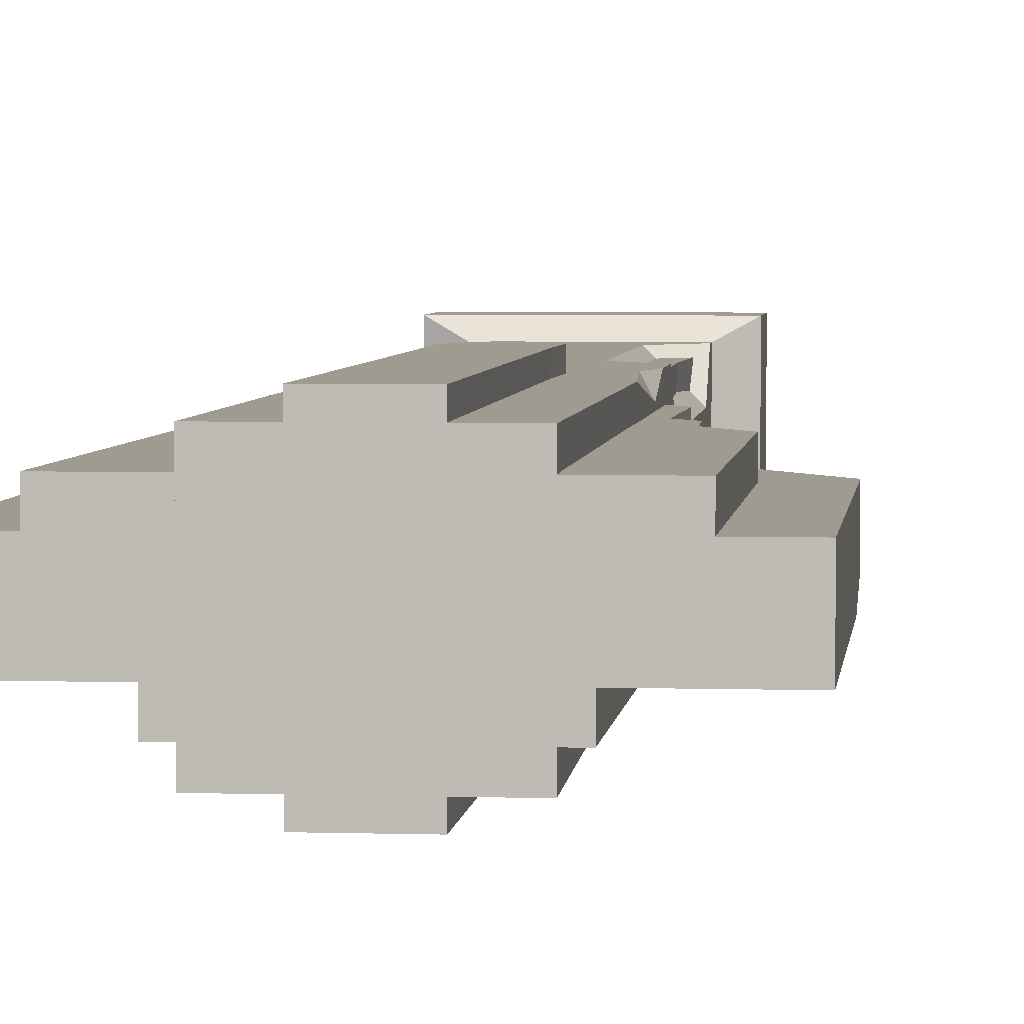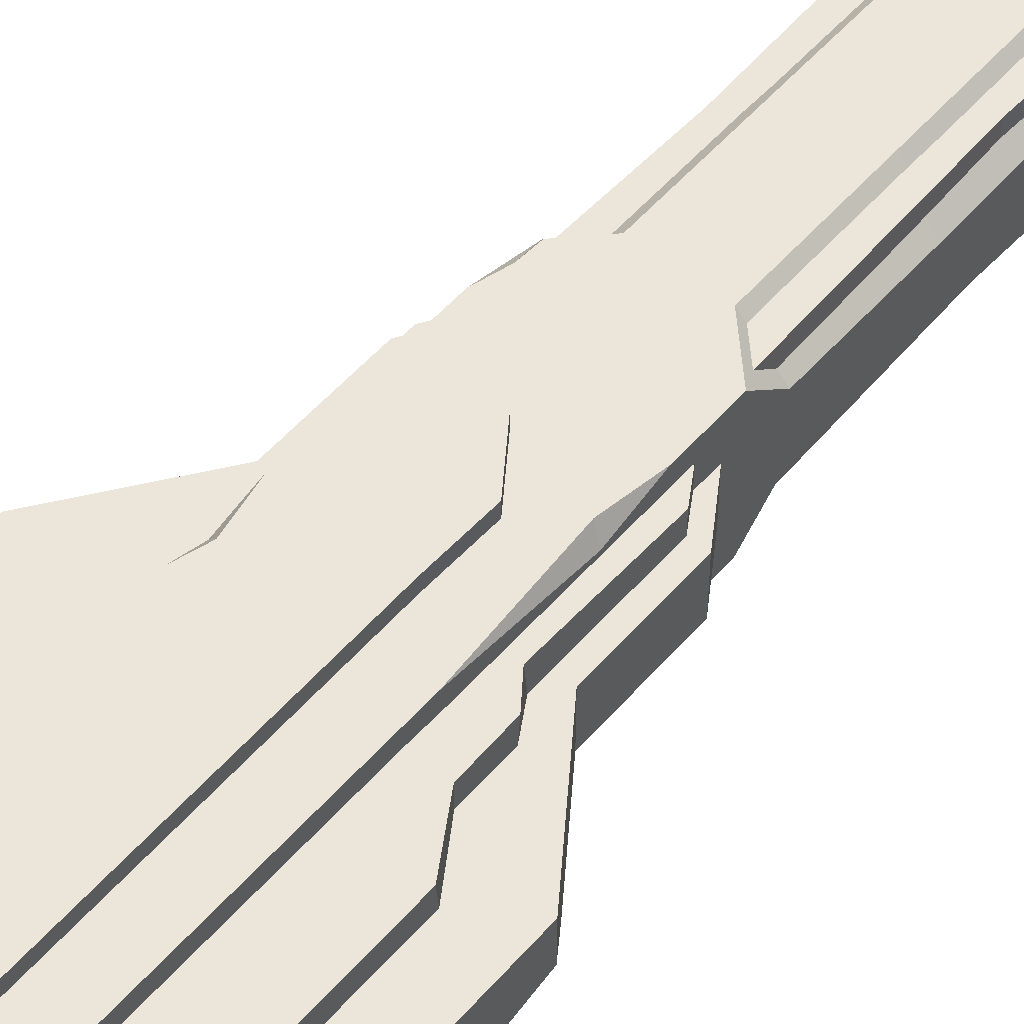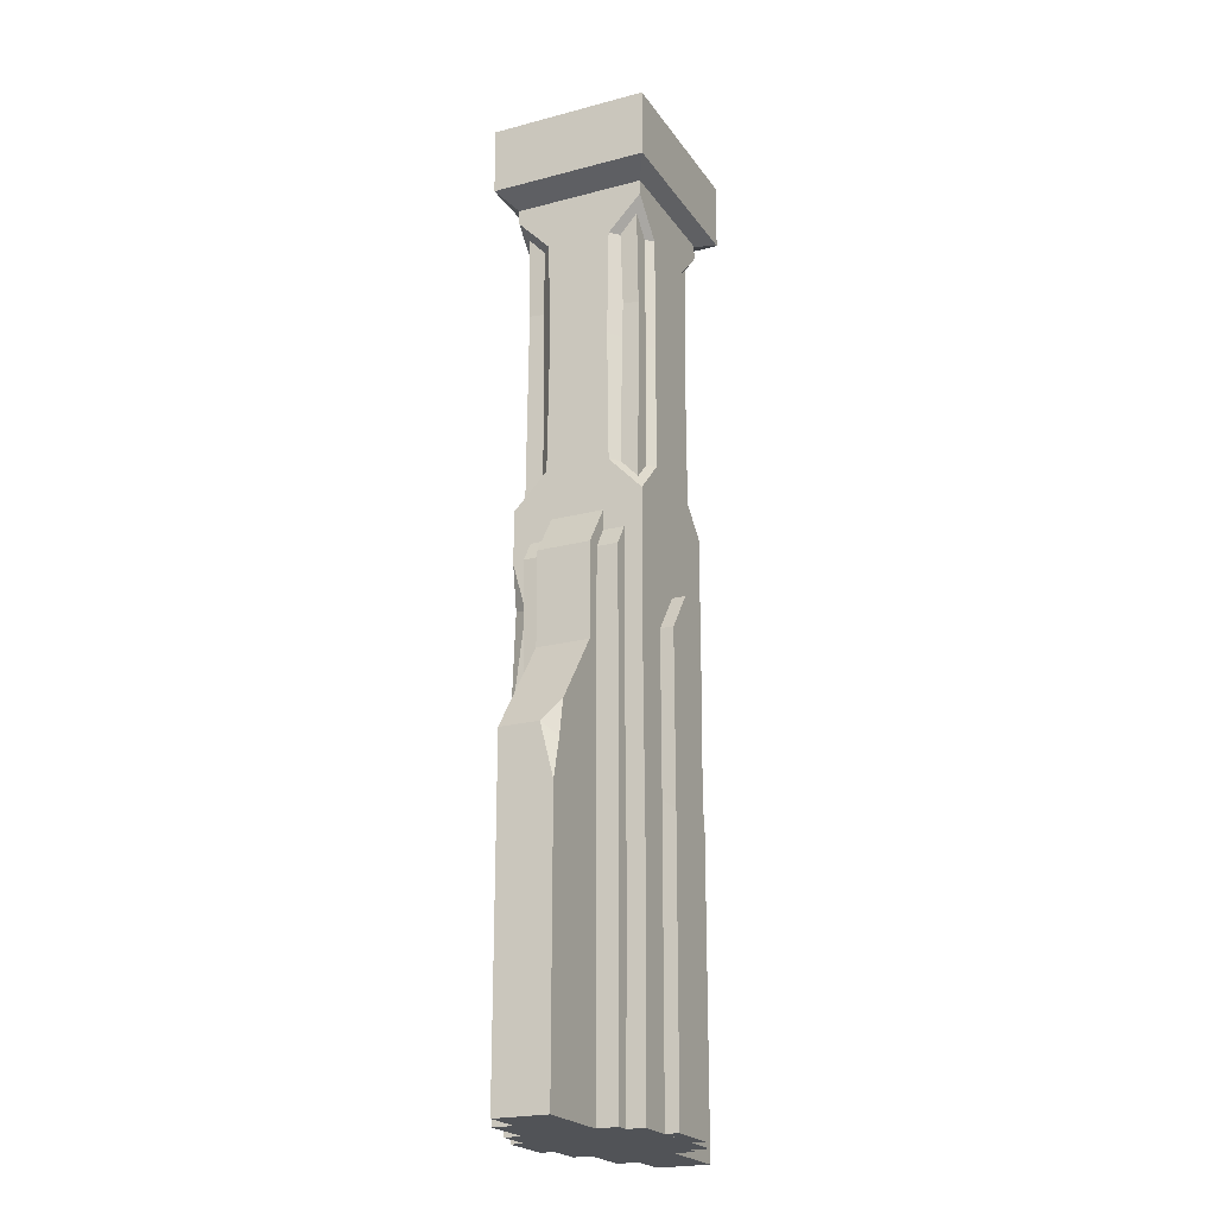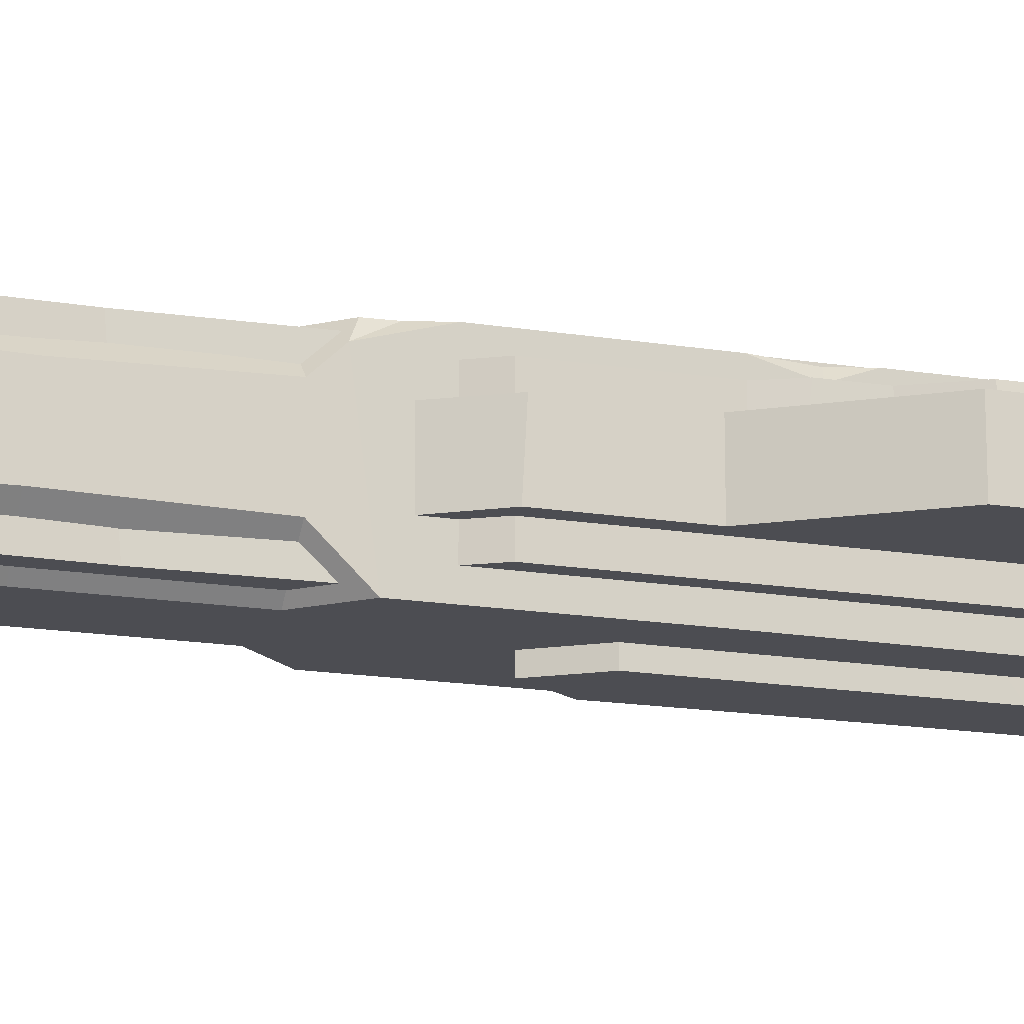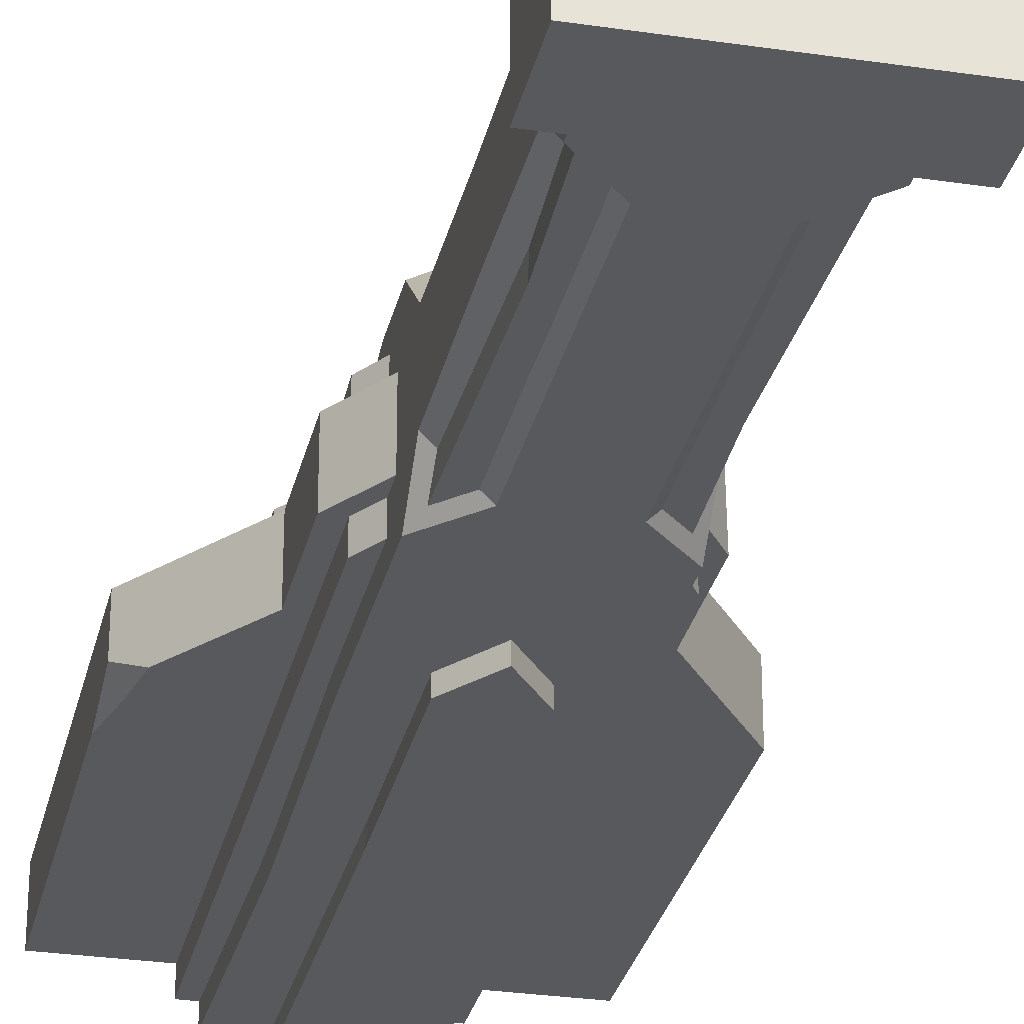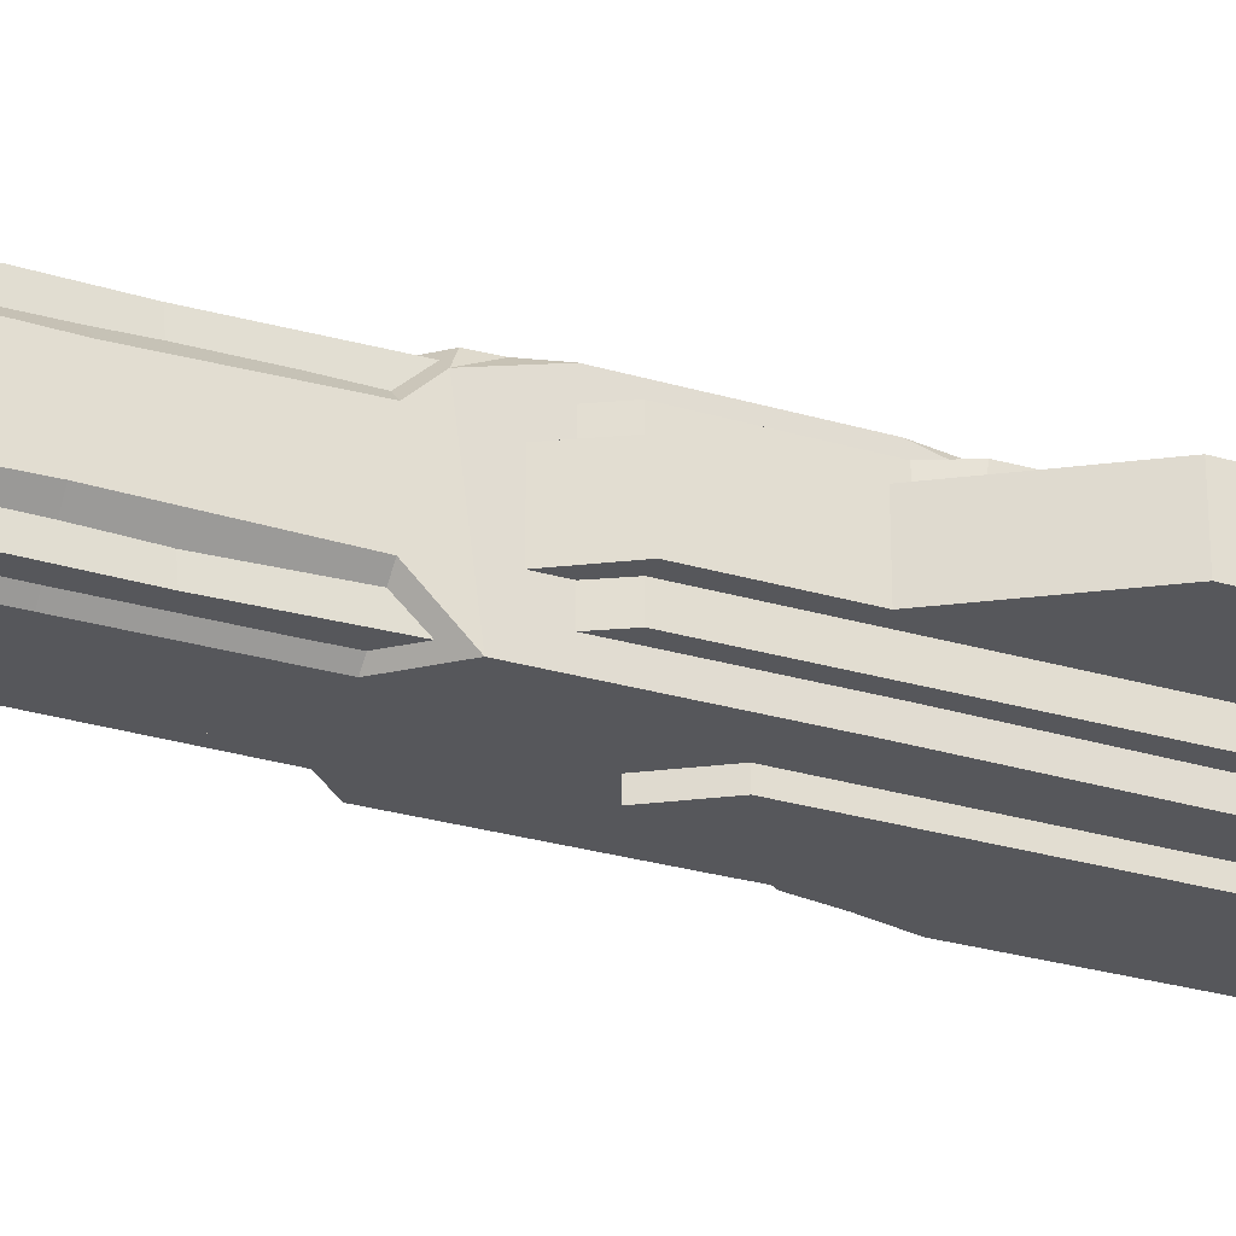
<metadata>
{"format":"obj","ext":"obj","renderer":"f3d","projection":"perspective","resolution":1024,"background":"white","views":[{"elev":4.0,"azim":6.0,"up":"+Z"},{"elev":54.5,"azim":40.3,"up":"+Z"},{"elev":-21.8,"azim":115.0,"up":"+Y"},{"elev":-16.3,"azim":-108.8,"up":"+Z"},{"elev":-29.1,"azim":167.6,"up":"+Z"},{"elev":-27.4,"azim":-114.7,"up":"+Z"}]}
</metadata>
<code>
v 73.67 0 -190.8
v -73.67 0 -190.8
v 73.67 471.4 -190.8
v -73.67 471.4 -190.8
v 49.61 509.5 -190.8
v -49.61 509.5 -190.8
v 54.55 808 -94.33
v -54.55 808 -94.33
v 54.55 506.8 -94.33
v -54.55 506.8 -94.33
v 54.55 506.8 -200.4
v -54.55 506.8 -200.4
v 54.55 808 -200.4
v -54.55 808 -200.4
v 61.33 509.5 -123.2
v -61.33 509.5 -123.2
v 149.4 298.2 -123.2
v -149.4 298.2 -123.2
v 149.4 298.2 -159.5
v -149.4 298.2 -171.5
v 61.33 509.5 -171.5
v -61.33 509.5 -171.5
v 86.57 471.4 -123.2
v -86.57 470 -123.3
v -86.57 472.7 -171.5
v 86.57 471.4 -171.5
v 86.57 385.4 -171.5
v -86.57 385.4 -171.5
v -86.57 385.4 -123.2
v 86.57 385.4 -123.2
v 149.4 0 -123.2
v -149.4 0 -123.2
v -149.4 0 -171.5
v 149.4 0 -171.5
v 26.25 409.7 -75.56
v -26.25 409.7 -86.62
v 26.25 0 -75.56
v -26.25 0 -75.56
v 26.25 0 -219.2
v -26.25 0 -219.2
v 26.25 409.7 -219.2
v -26.25 409.7 -219.2
v 0 446 -219.2
v 0 446 -75.56
v 85.4 894.7 -74.51
v -85.4 894.7 -74.51
v 61.33 0 -87.73
v -61.33 0 -87.73
v 61.33 0 -207
v -61.33 0 -207
v 85.4 894.7 -220.3
v -85.4 894.7 -220.3
v 61.33 523.6 -87.73
v -61.33 537.7 -101.2
v -61.33 523.6 -207
v 61.33 523.6 -207
v 61.33 555.5 -118.2
v 30.05 555.5 -87.73
v -30.05 555.5 -87.73
v -61.33 555.5 -118.2
v -30.05 776.2 -207
v -61.33 776.2 -176.6
v -61.33 808 -207
v 61.33 776.2 -176.6
v 30.05 776.2 -207
v 61.33 808 -207
v -30.05 555.5 -207
v -61.33 555.5 -176.6
v 30.05 555.5 -207
v 61.33 555.5 -176.6
v 61.33 776.2 -118.2
v 61.33 808 -87.73
v 30.05 776.2 -87.73
v -61.33 776.2 -118.2
v -30.05 776.2 -87.73
v -61.33 808 -87.73
v 61.33 821.5 -87.73
v -61.33 821.5 -87.73
v -61.33 821.5 -207
v 61.33 821.5 -207
v 85.4 832.1 -74.51
v -85.4 832.1 -74.51
v -85.4 832.1 -220.3
v 85.4 832.1 -220.3
v 73.67 471.4 -171.5
v 73.67 0 -171.5
v -73.67 0 -171.5
v -73.67 471.4 -171.5
v -49.61 509.5 -171.5
v 49.61 509.5 -171.5
v 73.67 471.4 -104
v -73.67 471.4 -104
v 111.5 0 -104
v -111.5 0 -104
v -49.61 509.5 -104
v 49.61 509.5 -104
v 73.67 471.4 -123.2
v 111.5 0 -123.2
v -111.5 0 -123.2
v -73.67 471.4 -123.2
v -49.61 509.5 -123.2
v 49.61 509.5 -123.2
v 73.67 370.1 -123.2
v 71.64 370.1 -104
v -73.67 370.1 -104
v -73.67 370.1 -123.2
v -86.64 348.7 -123.2
v -86.1 346.1 -104
v 85.83 351.3 -104
v 86.64 348.7 -123.2
v -86.64 310.1 -123.2
v -86.64 310.1 -104
v 86.64 310.1 -104
v 86.64 310.1 -123.2
v -111.5 272.2 -123.2
v -108.4 273.9 -104
v 111.5 270.5 -104
v 111.5 272.2 -123.2
v -25.35 331.4 -75.56
v 25.07 360.7 -75.56
v -25.07 224.8 -219.2
v 25.35 254.1 -219.2
v -26.13 399.2 -75.56
v -14.03 426.6 -75.56
v -50.82 636.4 -94.33
v 50.82 716.8 -94.33
v -51.06 626.9 -200.4
v 51.06 706.7 -200.4
v 61.33 330.7 -87.73
v 61.33 474.5 -87.73
v 54.55 433.9 -87.73
v 61.33 430.1 -100.1
v -61.33 366 -87.73
v -61.33 304.7 -87.73
v -54.29 328.1 -87.73
v -61.33 330.2 -97.07
v -58.24 187.7 -207
v 58.24 187.7 -207
v 61.33 376.7 -207
v -61.33 376.7 -207
v 134 319.7 -171.5
v 149.4 249.7 -171.5
v 140 286.8 -171.5
v -53.77 531.3 -87.73
v -61.33 490.4 -87.73
v -54.78 513.5 -87.73
v 30.05 668 -87.73
v -30.05 668 -87.73
v -61.33 662.9 -120.6
v -61.33 669.5 -174.6
v -30.05 668 -207
v 30.05 668 -207
v 61.33 677.3 -175.1
v 61.33 658.6 -119.7
f 86 87 2 1
f 1 2 4 3
f 5 6 89 90
f 88 4 2 87
f 3 85 86 1
f 3 4 6 5
f 4 88 89 6
f 90 85 3 5
f 7 8 125 126
f 11 12 127 128
f 8 14 127 125
f 13 7 126 128
f 23 24 29 30
f 31 32 33 34
f 27 28 25 26
f 21 22 16 15
f 24 25 28 29
f 26 23 30 27
f 15 16 24 23
f 16 22 25 24
f 26 25 22 21
f 21 15 23 26
f 141 20 28 27
f 29 28 20 18
f 30 29 18 17
f 27 30 141
f 30 17 19 141
f 17 18 32 31
f 32 18 20 33
f 142 34 33 143
f 33 20 141 143
f 17 31 19
f 142 19 31 34
f 37 38 40 39
f 39 40 121 122
f 41 35 120 122
f 41 42 43
f 36 123 124
f 35 41 43 44
f 144 146 53
f 130 53 146 145
f 130 145 133 131
f 129 131 133 135
f 48 47 134
f 47 129 135 134
f 47 48 50 49
f 49 50 137 138
f 51 52 46 45
f 50 48 134 137
f 140 137 134 136
f 136 133 140
f 140 133 145 55
f 54 55 145
f 139 56 53 130
f 130 132 139
f 139 132 129 138
f 138 129 47 49
f 56 55 67 69
f 72 76 75 73
f 76 63 62 74
f 66 72 71 64
f 53 58 59 144
f 54 60 68 55
f 66 65 61 63
f 56 70 57 53
f 154 147 58 57
f 148 149 60 59
f 67 68 150 151
f 70 69 152 153
f 147 148 59 58
f 149 150 68 60
f 151 152 69 67
f 153 154 57 70
f 57 58 53
f 59 60 54 144
f 61 62 63
f 64 65 66
f 67 55 68
f 69 70 56
f 71 72 73
f 74 75 76
f 77 78 76 72
f 78 79 63 76
f 66 63 79 80
f 80 77 72 66
f 81 82 78 77
f 82 83 79 78
f 80 79 83 84
f 84 81 77 80
f 45 46 82 81
f 46 52 83 82
f 84 83 52 51
f 51 45 81 84
f 104 105 108 109
f 92 91 96 95
f 103 104 109 110
f 93 94 99 98
f 105 106 107 108
f 101 100 92 95
f 102 101 95 96
f 91 97 102 96
f 97 91 104 103
f 91 92 105 104
f 92 100 106 105
f 108 107 111 112
f 109 108 112 113
f 110 109 113 114
f 112 111 115 116
f 113 112 116 117
f 114 113 117 118
f 116 115 99 94
f 117 116 94 93
f 118 117 93 98
f 120 119 38 37
f 122 121 42 41
f 119 121 40 38
f 122 120 37 39
f 42 121 119 36
f 123 36 119
f 35 123 119 120
f 124 123 35 44
f 43 42 36 124
f 44 43 124
f 126 125 10 9
f 128 127 14 13
f 125 127 12 10
f 128 126 9 11
f 131 132 130
f 129 132 131
f 136 135 133
f 134 135 136
f 139 140 55 56
f 138 137 140 139
f 142 143 19
f 19 143 141
f 145 146 54
f 54 146 144
f 75 148 147 73
f 75 74 149 148
f 62 150 149 74
f 151 150 62 61
f 65 152 151 61
f 153 152 65 64
f 71 154 153 64
f 71 73 147 154

</code>
